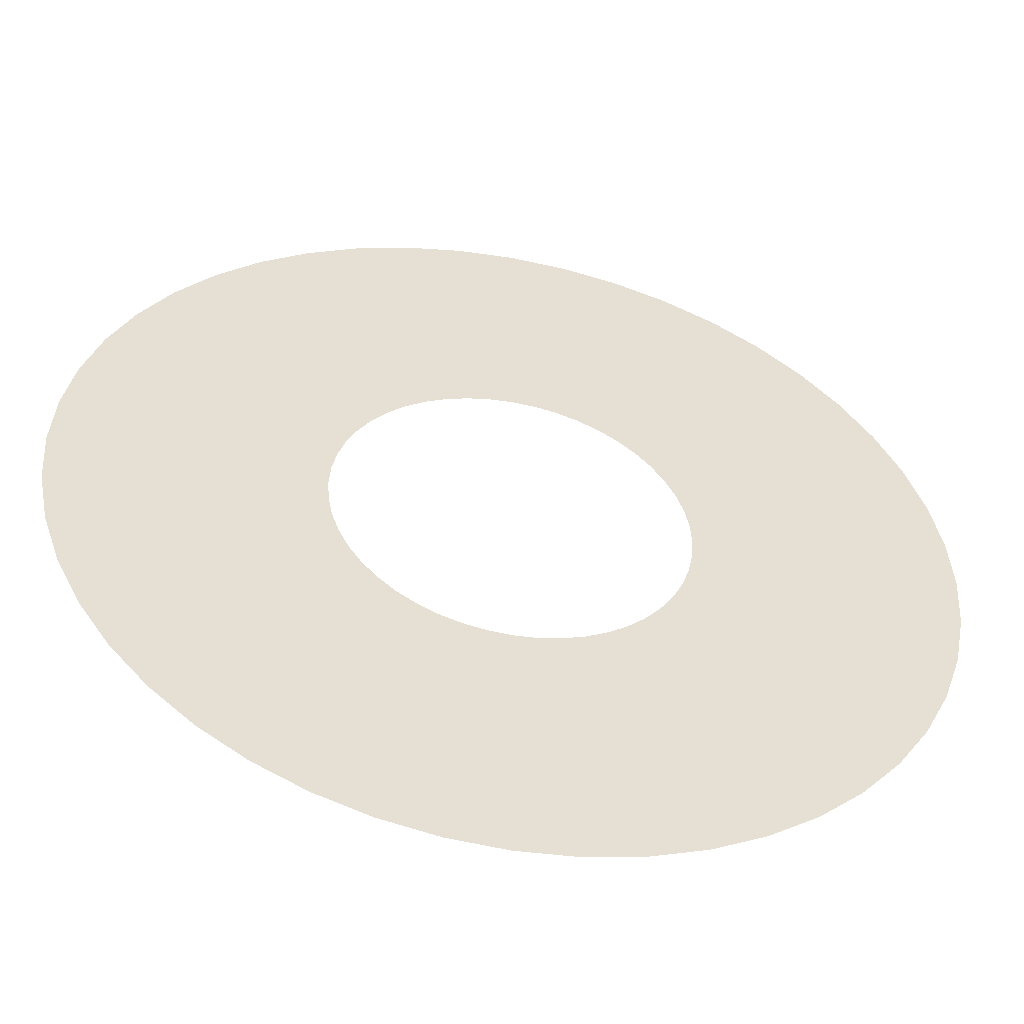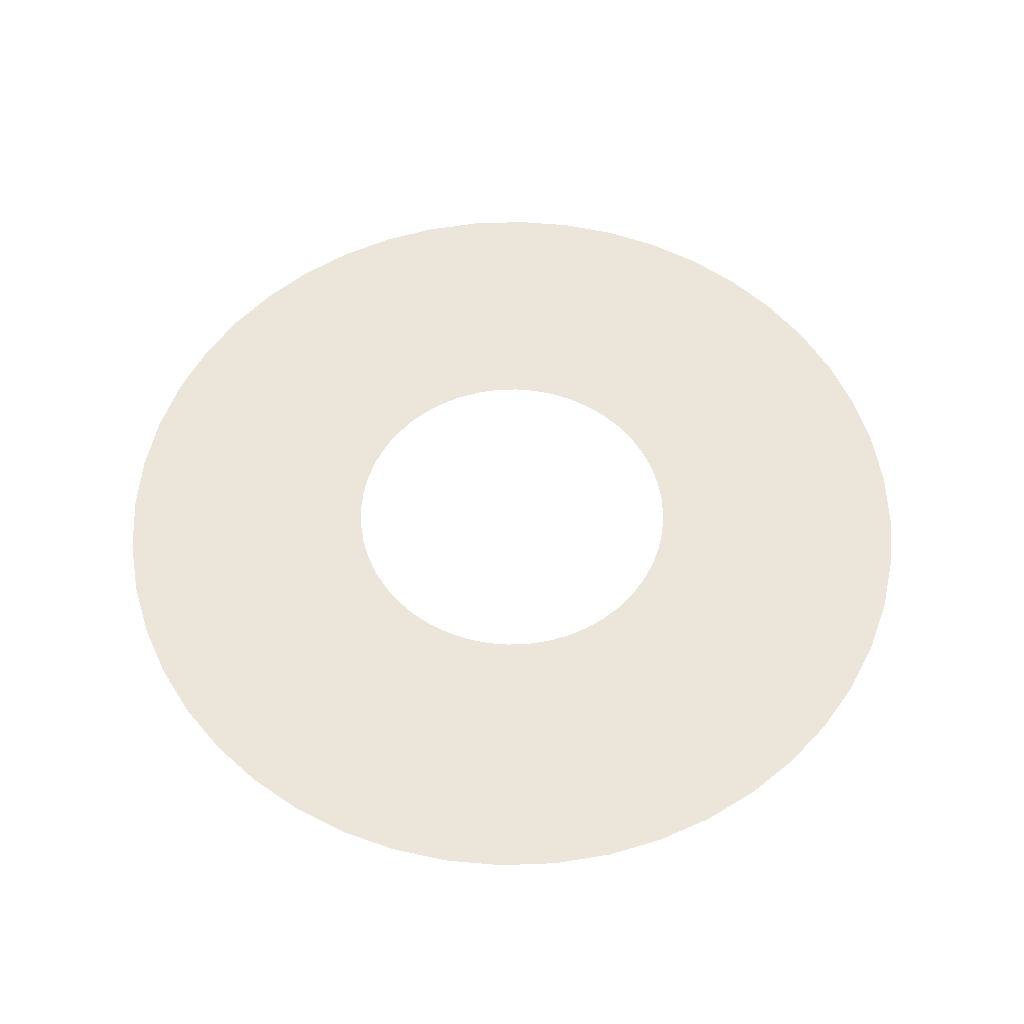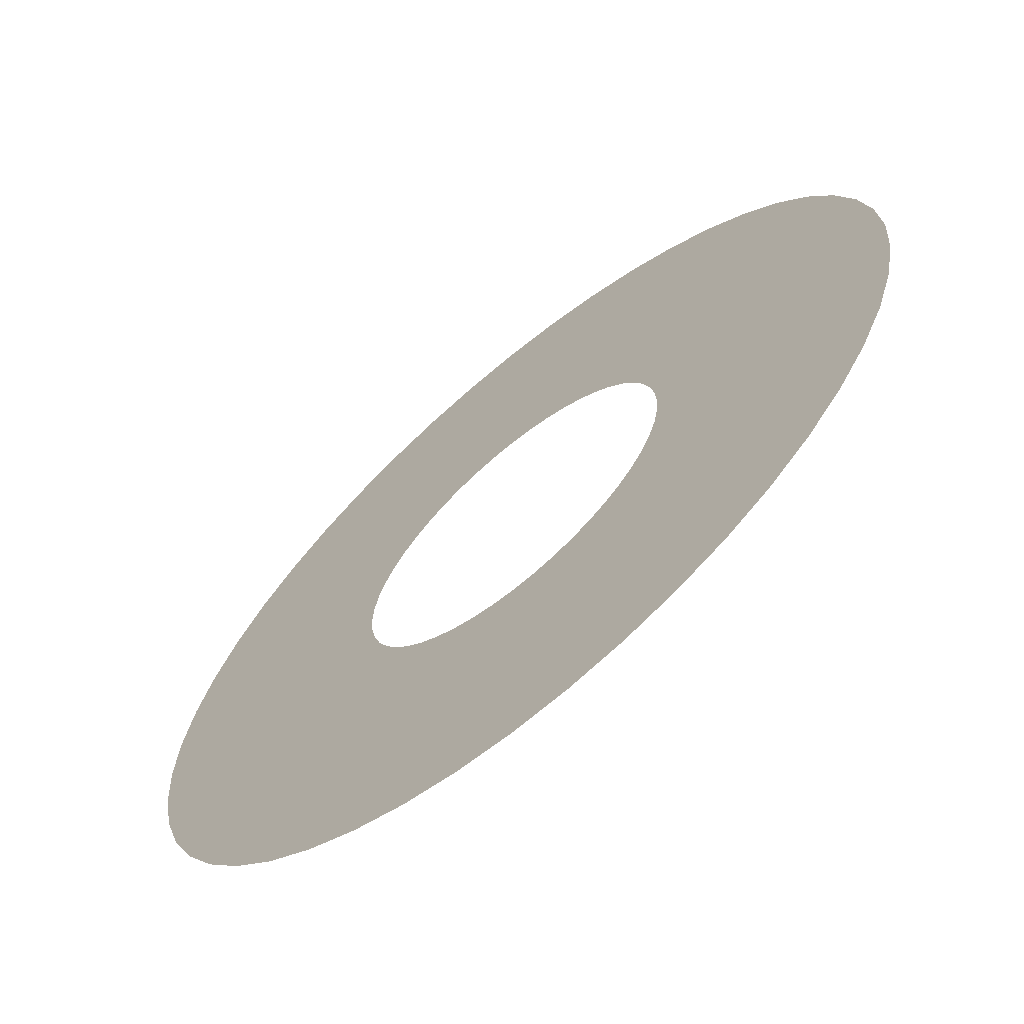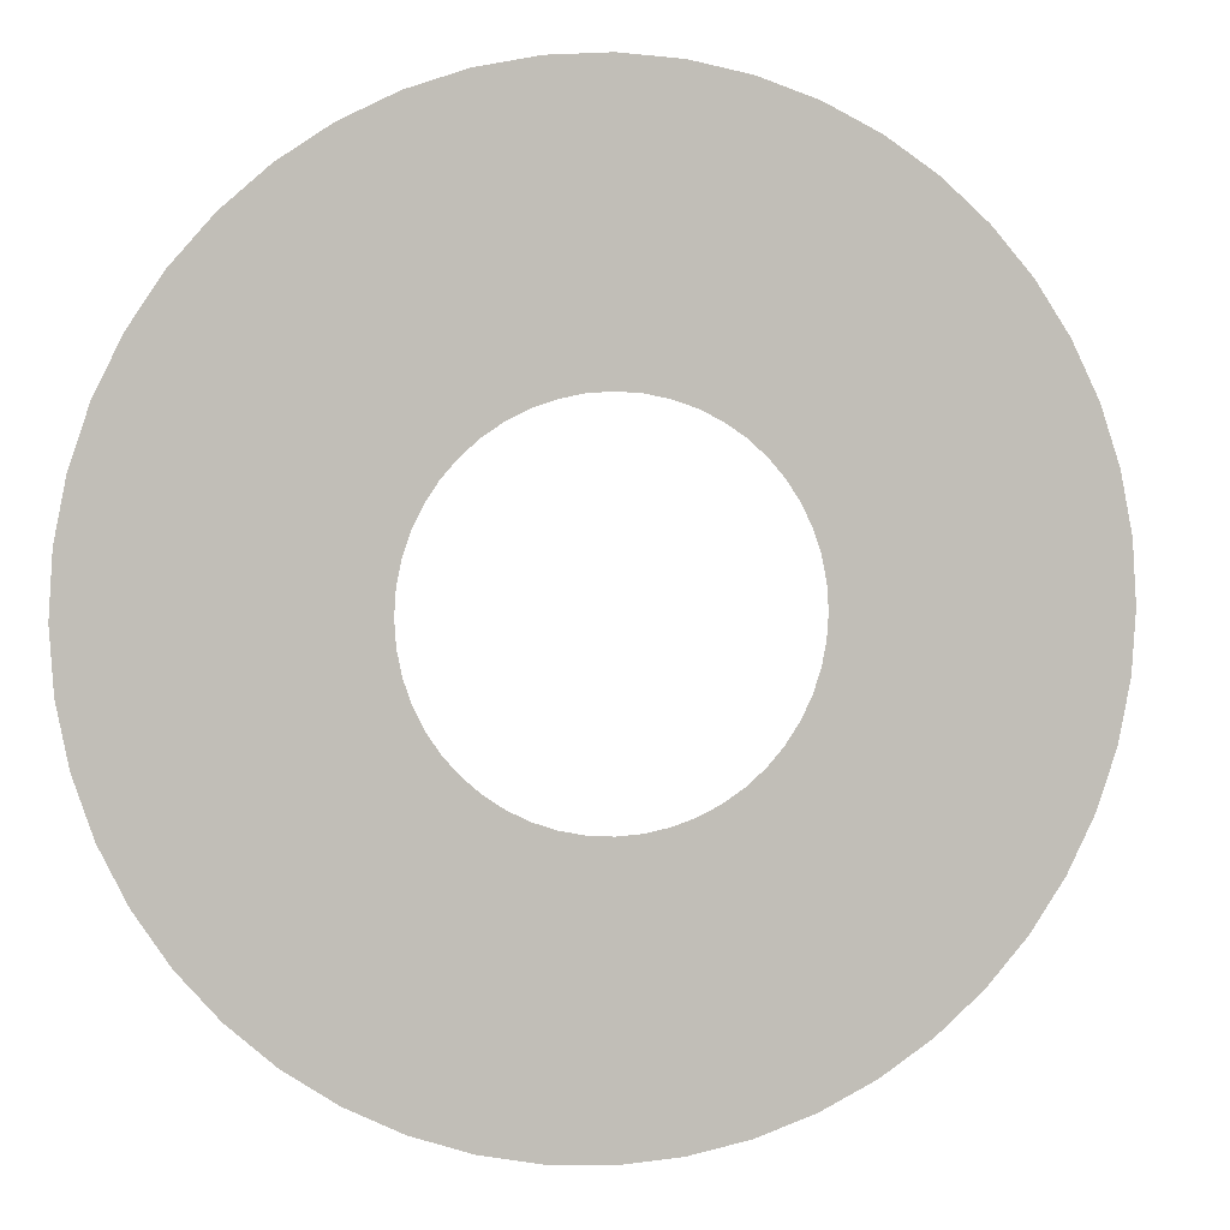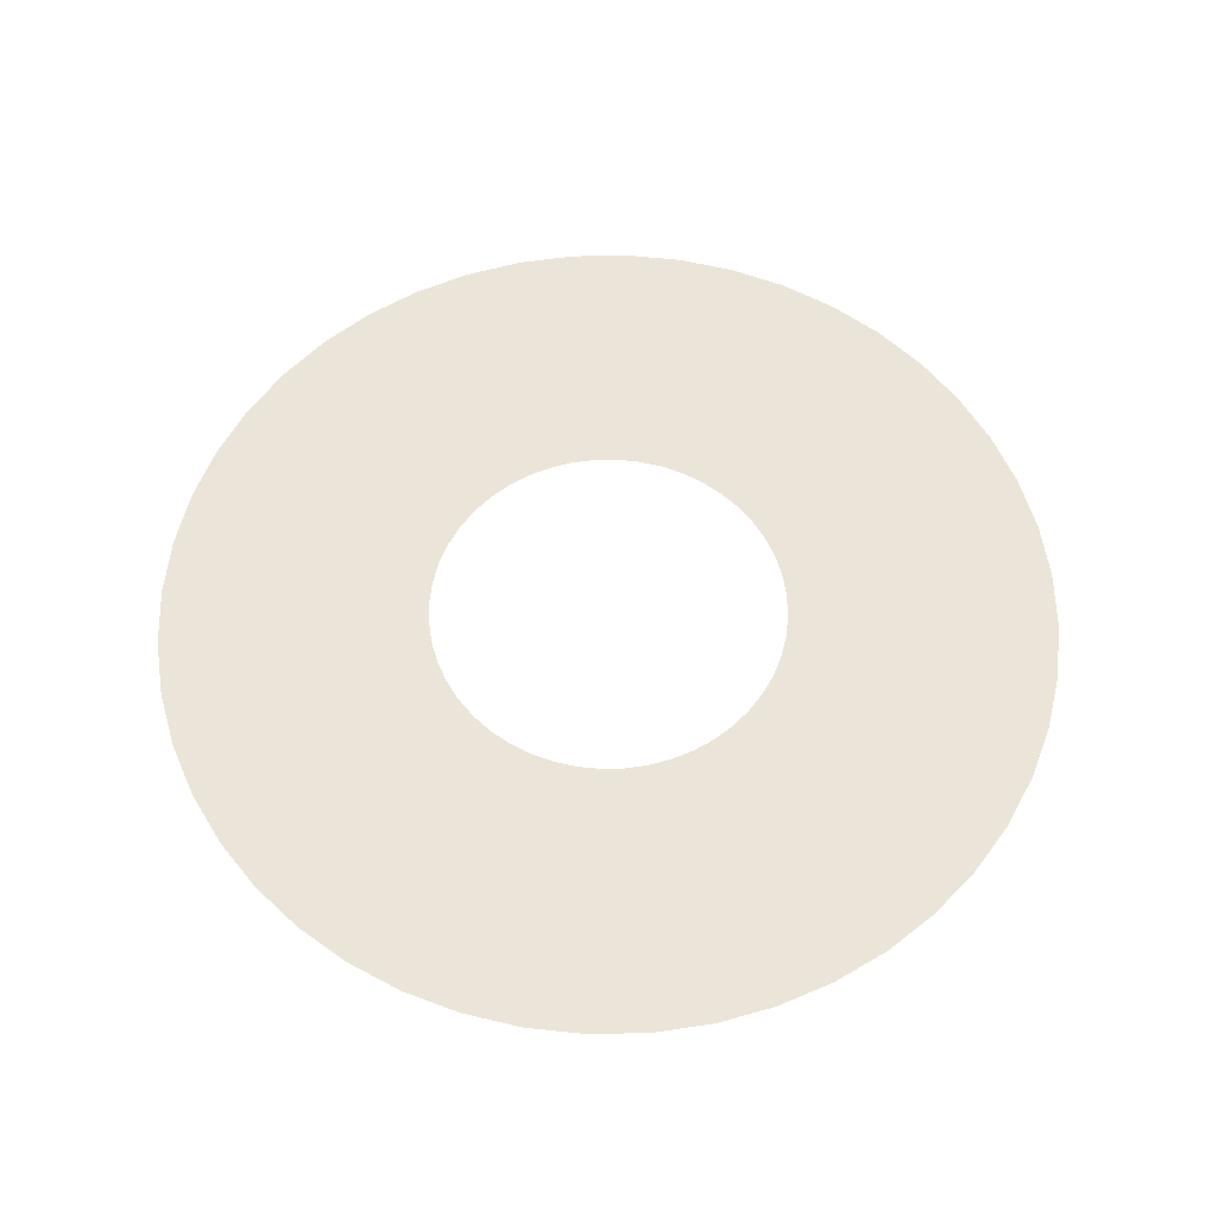
<metadata>
{"format":"obj","ext":"obj","renderer":"f3d","projection":"perspective","resolution":1024,"background":"white","views":[{"elev":-51.3,"azim":-11.6,"up":"+Y"},{"elev":57.5,"azim":144.0,"up":"+Z"},{"elev":-66.7,"azim":-140.0,"up":"+Y"},{"elev":3.5,"azim":166.8,"up":"+Y"},{"elev":59.4,"azim":25.0,"up":"+Z"}]}
</metadata>
<code>
v 0.8 2.9 -5.5
v 0.7931 3.004 -5.5
v 0.3966 2.952 -5.5
v 0.4 2.9 -5.5
v 0.7931 3.004 -5.5
v 0.7727 3.107 -5.5
v 0.3864 3.004 -5.5
v 0.3966 2.952 -5.5
v 0.7727 3.107 -5.5
v 0.7391 3.206 -5.5
v 0.3696 3.053 -5.5
v 0.3864 3.004 -5.5
v 0.7391 3.206 -5.5
v 0.6928 3.3 -5.5
v 0.3464 3.1 -5.5
v 0.3696 3.053 -5.5
v 0.6928 3.3 -5.5
v 0.6347 3.387 -5.5
v 0.3174 3.144 -5.5
v 0.3464 3.1 -5.5
v 0.6347 3.387 -5.5
v 0.5657 3.466 -5.5
v 0.2828 3.183 -5.5
v 0.3174 3.144 -5.5
v 0.5657 3.466 -5.5
v 0.487 3.535 -5.5
v 0.2435 3.217 -5.5
v 0.2828 3.183 -5.5
v 0.487 3.535 -5.5
v 0.4 3.593 -5.5
v 0.2 3.246 -5.5
v 0.2435 3.217 -5.5
v 0.4 3.593 -5.5
v 0.3062 3.639 -5.5
v 0.1531 3.27 -5.5
v 0.2 3.246 -5.5
v 0.3062 3.639 -5.5
v 0.207 3.673 -5.5
v 0.1035 3.286 -5.5
v 0.1531 3.27 -5.5
v 0.207 3.673 -5.5
v 0.1044 3.693 -5.5
v 0.0522 3.297 -5.5
v 0.1035 3.286 -5.5
v 0.1044 3.693 -5.5
v 0 3.7 -5.5
v 0 3.3 -5.5
v 0.0522 3.297 -5.5
v 0 3.7 -5.5
v -0.1044 3.693 -5.5
v -0.0522 3.297 -5.5
v 0 3.3 -5.5
v -0.1044 3.693 -5.5
v -0.207 3.673 -5.5
v -0.1035 3.286 -5.5
v -0.0522 3.297 -5.5
v -0.207 3.673 -5.5
v -0.3062 3.639 -5.5
v -0.1531 3.27 -5.5
v -0.1035 3.286 -5.5
v -0.3062 3.639 -5.5
v -0.4 3.593 -5.5
v -0.2 3.246 -5.5
v -0.1531 3.27 -5.5
v -0.4 3.593 -5.5
v -0.487 3.535 -5.5
v -0.2435 3.217 -5.5
v -0.2 3.246 -5.5
v -0.487 3.535 -5.5
v -0.5657 3.466 -5.5
v -0.2828 3.183 -5.5
v -0.2435 3.217 -5.5
v -0.5657 3.466 -5.5
v -0.6347 3.387 -5.5
v -0.3174 3.144 -5.5
v -0.2828 3.183 -5.5
v -0.6347 3.387 -5.5
v -0.6928 3.3 -5.5
v -0.3464 3.1 -5.5
v -0.3174 3.144 -5.5
v -0.6928 3.3 -5.5
v -0.7391 3.206 -5.5
v -0.3696 3.053 -5.5
v -0.3464 3.1 -5.5
v -0.7391 3.206 -5.5
v -0.7727 3.107 -5.5
v -0.3864 3.004 -5.5
v -0.3696 3.053 -5.5
v -0.7727 3.107 -5.5
v -0.7931 3.004 -5.5
v -0.3966 2.952 -5.5
v -0.3864 3.004 -5.5
v -0.7931 3.004 -5.5
v -0.8 2.9 -5.5
v -0.4 2.9 -5.5
v -0.3966 2.952 -5.5
v -0.8 2.9 -5.5
v -0.7931 2.796 -5.5
v -0.3966 2.848 -5.5
v -0.4 2.9 -5.5
v -0.7931 2.796 -5.5
v -0.7727 2.693 -5.5
v -0.3864 2.796 -5.5
v -0.3966 2.848 -5.5
v -0.7727 2.693 -5.5
v -0.7391 2.594 -5.5
v -0.3696 2.747 -5.5
v -0.3864 2.796 -5.5
v -0.7391 2.594 -5.5
v -0.6928 2.5 -5.5
v -0.3464 2.7 -5.5
v -0.3696 2.747 -5.5
v -0.6928 2.5 -5.5
v -0.6347 2.413 -5.5
v -0.3174 2.656 -5.5
v -0.3464 2.7 -5.5
v -0.6347 2.413 -5.5
v -0.5657 2.334 -5.5
v -0.2828 2.617 -5.5
v -0.3174 2.656 -5.5
v -0.5657 2.334 -5.5
v -0.487 2.265 -5.5
v -0.2435 2.583 -5.5
v -0.2828 2.617 -5.5
v -0.487 2.265 -5.5
v -0.4 2.207 -5.5
v -0.2 2.554 -5.5
v -0.2435 2.583 -5.5
v -0.4 2.207 -5.5
v -0.3062 2.161 -5.5
v -0.1531 2.53 -5.5
v -0.2 2.554 -5.5
v -0.3062 2.161 -5.5
v -0.207 2.127 -5.5
v -0.1035 2.514 -5.5
v -0.1531 2.53 -5.5
v -0.207 2.127 -5.5
v -0.1044 2.107 -5.5
v -0.0522 2.503 -5.5
v -0.1035 2.514 -5.5
v -0.1044 2.107 -5.5
v 0 2.1 -5.5
v 0 2.5 -5.5
v -0.0522 2.503 -5.5
v 0 2.1 -5.5
v 0.1044 2.107 -5.5
v 0.0522 2.503 -5.5
v 0 2.5 -5.5
v 0.1044 2.107 -5.5
v 0.207 2.127 -5.5
v 0.1035 2.514 -5.5
v 0.0522 2.503 -5.5
v 0.207 2.127 -5.5
v 0.3062 2.161 -5.5
v 0.1531 2.53 -5.5
v 0.1035 2.514 -5.5
v 0.3062 2.161 -5.5
v 0.4 2.207 -5.5
v 0.2 2.554 -5.5
v 0.1531 2.53 -5.5
v 0.4 2.207 -5.5
v 0.487 2.265 -5.5
v 0.2435 2.583 -5.5
v 0.2 2.554 -5.5
v 0.487 2.265 -5.5
v 0.5657 2.334 -5.5
v 0.2828 2.617 -5.5
v 0.2435 2.583 -5.5
v 0.5657 2.334 -5.5
v 0.6347 2.413 -5.5
v 0.3174 2.656 -5.5
v 0.2828 2.617 -5.5
v 0.6347 2.413 -5.5
v 0.6928 2.5 -5.5
v 0.3464 2.7 -5.5
v 0.3174 2.656 -5.5
v 0.6928 2.5 -5.5
v 0.7391 2.594 -5.5
v 0.3696 2.747 -5.5
v 0.3464 2.7 -5.5
v 0.7391 2.594 -5.5
v 0.7727 2.693 -5.5
v 0.3864 2.796 -5.5
v 0.3696 2.747 -5.5
v 0.7727 2.693 -5.5
v 0.7931 2.796 -5.5
v 0.3966 2.848 -5.5
v 0.3864 2.796 -5.5
v 0.7931 2.796 -5.5
v 0.8 2.9 -5.5
v 0.4 2.9 -5.5
v 0.3966 2.848 -5.5
v 1 2.9 -5.5
v 0.9914 3.03 -5.5
v 0.7931 3.004 -5.5
v 0.8 2.9 -5.5
v 0.9914 3.03 -5.5
v 0.9659 3.159 -5.5
v 0.7727 3.107 -5.5
v 0.7931 3.004 -5.5
v 0.9659 3.159 -5.5
v 0.9239 3.283 -5.5
v 0.7391 3.206 -5.5
v 0.7727 3.107 -5.5
v 0.9239 3.283 -5.5
v 0.866 3.4 -5.5
v 0.6928 3.3 -5.5
v 0.7391 3.206 -5.5
v 0.866 3.4 -5.5
v 0.7934 3.509 -5.5
v 0.6347 3.387 -5.5
v 0.6928 3.3 -5.5
v 0.7934 3.509 -5.5
v 0.7071 3.607 -5.5
v 0.5657 3.466 -5.5
v 0.6347 3.387 -5.5
v 0.7071 3.607 -5.5
v 0.6088 3.693 -5.5
v 0.487 3.535 -5.5
v 0.5657 3.466 -5.5
v 0.6088 3.693 -5.5
v 0.5 3.766 -5.5
v 0.4 3.593 -5.5
v 0.487 3.535 -5.5
v 0.5 3.766 -5.5
v 0.3827 3.824 -5.5
v 0.3062 3.639 -5.5
v 0.4 3.593 -5.5
v 0.3827 3.824 -5.5
v 0.2588 3.866 -5.5
v 0.207 3.673 -5.5
v 0.3062 3.639 -5.5
v 0.2588 3.866 -5.5
v 0.1305 3.891 -5.5
v 0.1044 3.693 -5.5
v 0.207 3.673 -5.5
v 0.1305 3.891 -5.5
v 0 3.9 -5.5
v 0 3.7 -5.5
v 0.1044 3.693 -5.5
v 0 3.9 -5.5
v -0.1305 3.891 -5.5
v -0.1044 3.693 -5.5
v 0 3.7 -5.5
v -0.1305 3.891 -5.5
v -0.2588 3.866 -5.5
v -0.207 3.673 -5.5
v -0.1044 3.693 -5.5
v -0.2588 3.866 -5.5
v -0.3827 3.824 -5.5
v -0.3062 3.639 -5.5
v -0.207 3.673 -5.5
v -0.3827 3.824 -5.5
v -0.5 3.766 -5.5
v -0.4 3.593 -5.5
v -0.3062 3.639 -5.5
v -0.5 3.766 -5.5
v -0.6088 3.693 -5.5
v -0.487 3.535 -5.5
v -0.4 3.593 -5.5
v -0.6088 3.693 -5.5
v -0.7071 3.607 -5.5
v -0.5657 3.466 -5.5
v -0.487 3.535 -5.5
v -0.7071 3.607 -5.5
v -0.7934 3.509 -5.5
v -0.6347 3.387 -5.5
v -0.5657 3.466 -5.5
v -0.7934 3.509 -5.5
v -0.866 3.4 -5.5
v -0.6928 3.3 -5.5
v -0.6347 3.387 -5.5
v -0.866 3.4 -5.5
v -0.9239 3.283 -5.5
v -0.7391 3.206 -5.5
v -0.6928 3.3 -5.5
v -0.9239 3.283 -5.5
v -0.9659 3.159 -5.5
v -0.7727 3.107 -5.5
v -0.7391 3.206 -5.5
v -0.9659 3.159 -5.5
v -0.9914 3.03 -5.5
v -0.7931 3.004 -5.5
v -0.7727 3.107 -5.5
v -0.9914 3.03 -5.5
v -1 2.9 -5.5
v -0.8 2.9 -5.5
v -0.7931 3.004 -5.5
v -1 2.9 -5.5
v -0.9914 2.769 -5.5
v -0.7931 2.796 -5.5
v -0.8 2.9 -5.5
v -0.9914 2.769 -5.5
v -0.9659 2.641 -5.5
v -0.7727 2.693 -5.5
v -0.7931 2.796 -5.5
v -0.9659 2.641 -5.5
v -0.9239 2.517 -5.5
v -0.7391 2.594 -5.5
v -0.7727 2.693 -5.5
v -0.9239 2.517 -5.5
v -0.866 2.4 -5.5
v -0.6928 2.5 -5.5
v -0.7391 2.594 -5.5
v -0.866 2.4 -5.5
v -0.7934 2.291 -5.5
v -0.6347 2.413 -5.5
v -0.6928 2.5 -5.5
v -0.7934 2.291 -5.5
v -0.7071 2.193 -5.5
v -0.5657 2.334 -5.5
v -0.6347 2.413 -5.5
v -0.7071 2.193 -5.5
v -0.6088 2.107 -5.5
v -0.487 2.265 -5.5
v -0.5657 2.334 -5.5
v -0.6088 2.107 -5.5
v -0.5 2.034 -5.5
v -0.4 2.207 -5.5
v -0.487 2.265 -5.5
v -0.5 2.034 -5.5
v -0.3827 1.976 -5.5
v -0.3062 2.161 -5.5
v -0.4 2.207 -5.5
v -0.3827 1.976 -5.5
v -0.2588 1.934 -5.5
v -0.207 2.127 -5.5
v -0.3062 2.161 -5.5
v -0.2588 1.934 -5.5
v -0.1305 1.909 -5.5
v -0.1044 2.107 -5.5
v -0.207 2.127 -5.5
v -0.1305 1.909 -5.5
v 0 1.9 -5.5
v 0 2.1 -5.5
v -0.1044 2.107 -5.5
v 0 1.9 -5.5
v 0.1305 1.909 -5.5
v 0.1044 2.107 -5.5
v 0 2.1 -5.5
v 0.1305 1.909 -5.5
v 0.2588 1.934 -5.5
v 0.207 2.127 -5.5
v 0.1044 2.107 -5.5
v 0.2588 1.934 -5.5
v 0.3827 1.976 -5.5
v 0.3062 2.161 -5.5
v 0.207 2.127 -5.5
v 0.3827 1.976 -5.5
v 0.5 2.034 -5.5
v 0.4 2.207 -5.5
v 0.3062 2.161 -5.5
v 0.5 2.034 -5.5
v 0.6088 2.107 -5.5
v 0.487 2.265 -5.5
v 0.4 2.207 -5.5
v 0.6088 2.107 -5.5
v 0.7071 2.193 -5.5
v 0.5657 2.334 -5.5
v 0.487 2.265 -5.5
v 0.7071 2.193 -5.5
v 0.7934 2.291 -5.5
v 0.6347 2.413 -5.5
v 0.5657 2.334 -5.5
v 0.7934 2.291 -5.5
v 0.866 2.4 -5.5
v 0.6928 2.5 -5.5
v 0.6347 2.413 -5.5
v 0.866 2.4 -5.5
v 0.9239 2.517 -5.5
v 0.7391 2.594 -5.5
v 0.6928 2.5 -5.5
v 0.9239 2.517 -5.5
v 0.9659 2.641 -5.5
v 0.7727 2.693 -5.5
v 0.7391 2.594 -5.5
v 0.9659 2.641 -5.5
v 0.9914 2.769 -5.5
v 0.7931 2.796 -5.5
v 0.7727 2.693 -5.5
v 0.9914 2.769 -5.5
v 1 2.9 -5.5
v 0.8 2.9 -5.5
v 0.7931 2.796 -5.5
g mesh2067721
f 1 3 2
f 3 1 4
f 5 7 6
f 7 5 8
f 9 11 10
f 11 9 12
f 13 15 14
f 15 13 16
f 17 19 18
f 19 17 20
f 21 23 22
f 23 21 24
f 25 27 26
f 27 25 28
f 29 31 30
f 31 29 32
f 33 35 34
f 35 33 36
f 37 39 38
f 39 37 40
f 41 43 42
f 43 41 44
f 45 47 46
f 47 45 48
g mesh2067722
f 49 51 50
f 51 49 52
f 53 55 54
f 55 53 56
f 57 59 58
f 59 57 60
f 61 63 62
f 63 61 64
f 65 67 66
f 67 65 68
f 69 71 70
f 71 69 72
f 73 75 74
f 75 73 76
f 77 79 78
f 79 77 80
f 81 83 82
f 83 81 84
f 85 87 86
f 87 85 88
f 89 91 90
f 91 89 92
f 93 95 94
f 95 93 96
g mesh2067723
f 97 99 98
f 99 97 100
f 101 103 102
f 103 101 104
f 105 107 106
f 107 105 108
f 109 111 110
f 111 109 112
f 113 115 114
f 115 113 116
f 117 119 118
f 119 117 120
f 121 123 122
f 123 121 124
f 125 127 126
f 127 125 128
f 129 131 130
f 131 129 132
f 133 135 134
f 135 133 136
f 137 139 138
f 139 137 140
f 141 143 142
f 143 141 144
g mesh2067724
f 145 147 146
f 147 145 148
f 149 151 150
f 151 149 152
f 153 155 154
f 155 153 156
f 157 159 158
f 159 157 160
f 161 163 162
f 163 161 164
f 165 167 166
f 167 165 168
f 169 171 170
f 171 169 172
f 173 175 174
f 175 173 176
f 177 179 178
f 179 177 180
f 181 183 182
f 183 181 184
f 185 187 186
f 187 185 188
f 189 191 190
f 191 189 192
g mesh2067726
f 193 195 194
f 195 193 196
f 197 199 198
f 199 197 200
f 201 203 202
f 203 201 204
f 205 207 206
f 207 205 208
f 209 211 210
f 211 209 212
f 213 215 214
f 215 213 216
f 217 219 218
f 219 217 220
f 221 223 222
f 223 221 224
f 225 227 226
f 227 225 228
f 229 231 230
f 231 229 232
f 233 235 234
f 235 233 236
f 237 239 238
f 239 237 240
f 241 243 242
f 243 241 244
f 245 247 246
f 247 245 248
f 249 251 250
f 251 249 252
f 253 255 254
f 255 253 256
f 257 259 258
f 259 257 260
f 261 263 262
f 263 261 264
f 265 267 266
f 267 265 268
f 269 271 270
f 271 269 272
f 273 275 274
f 275 273 276
f 277 279 278
f 279 277 280
f 281 283 282
f 283 281 284
f 285 287 286
f 287 285 288
f 289 291 290
f 291 289 292
f 293 295 294
f 295 293 296
f 297 299 298
f 299 297 300
f 301 303 302
f 303 301 304
f 305 307 306
f 307 305 308
f 309 311 310
f 311 309 312
f 313 315 314
f 315 313 316
f 317 319 318
f 319 317 320
f 321 323 322
f 323 321 324
f 325 327 326
f 327 325 328
f 329 331 330
f 331 329 332
f 333 335 334
f 335 333 336
f 337 339 338
f 339 337 340
f 341 343 342
f 343 341 344
f 345 347 346
f 347 345 348
f 349 351 350
f 351 349 352
f 353 355 354
f 355 353 356
f 357 359 358
f 359 357 360
f 361 363 362
f 363 361 364
f 365 367 366
f 367 365 368
f 369 371 370
f 371 369 372
f 373 375 374
f 375 373 376
f 377 379 378
f 379 377 380
f 381 383 382
f 383 381 384

</code>
